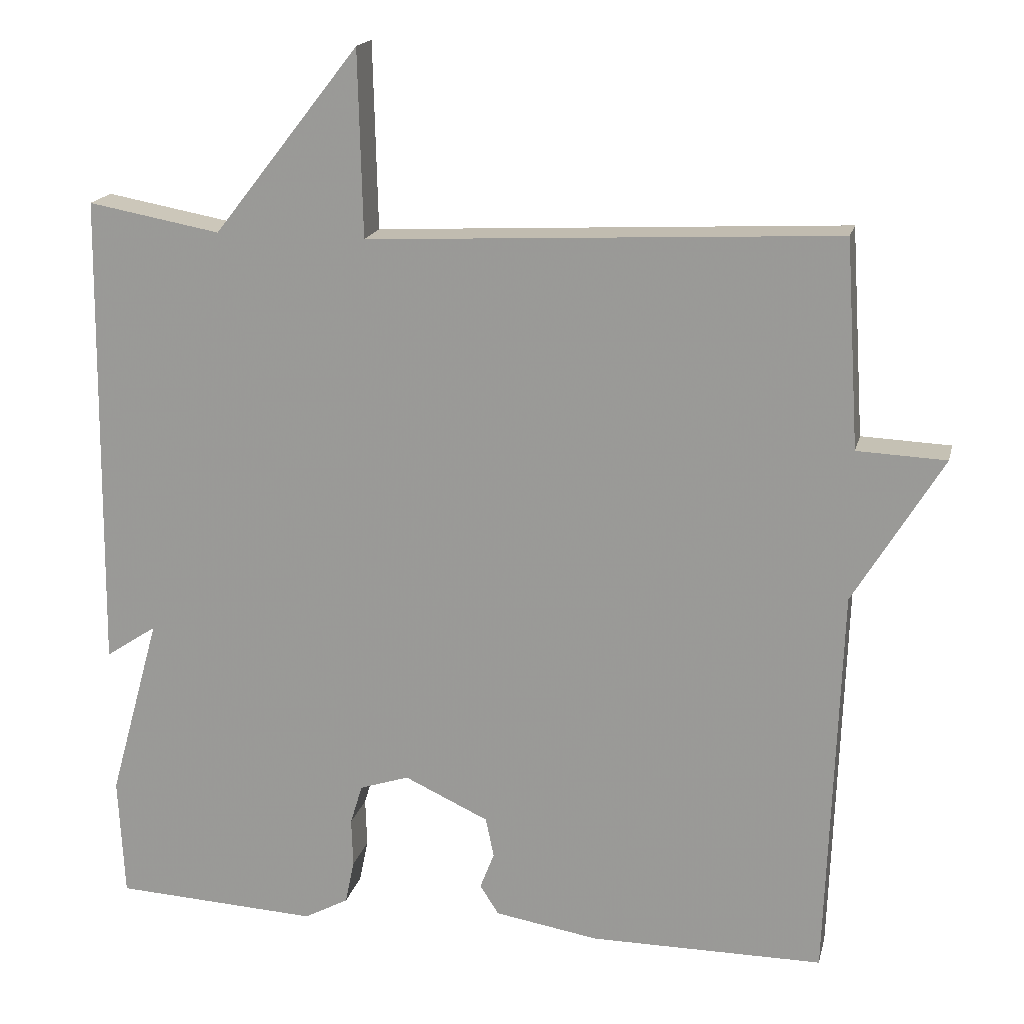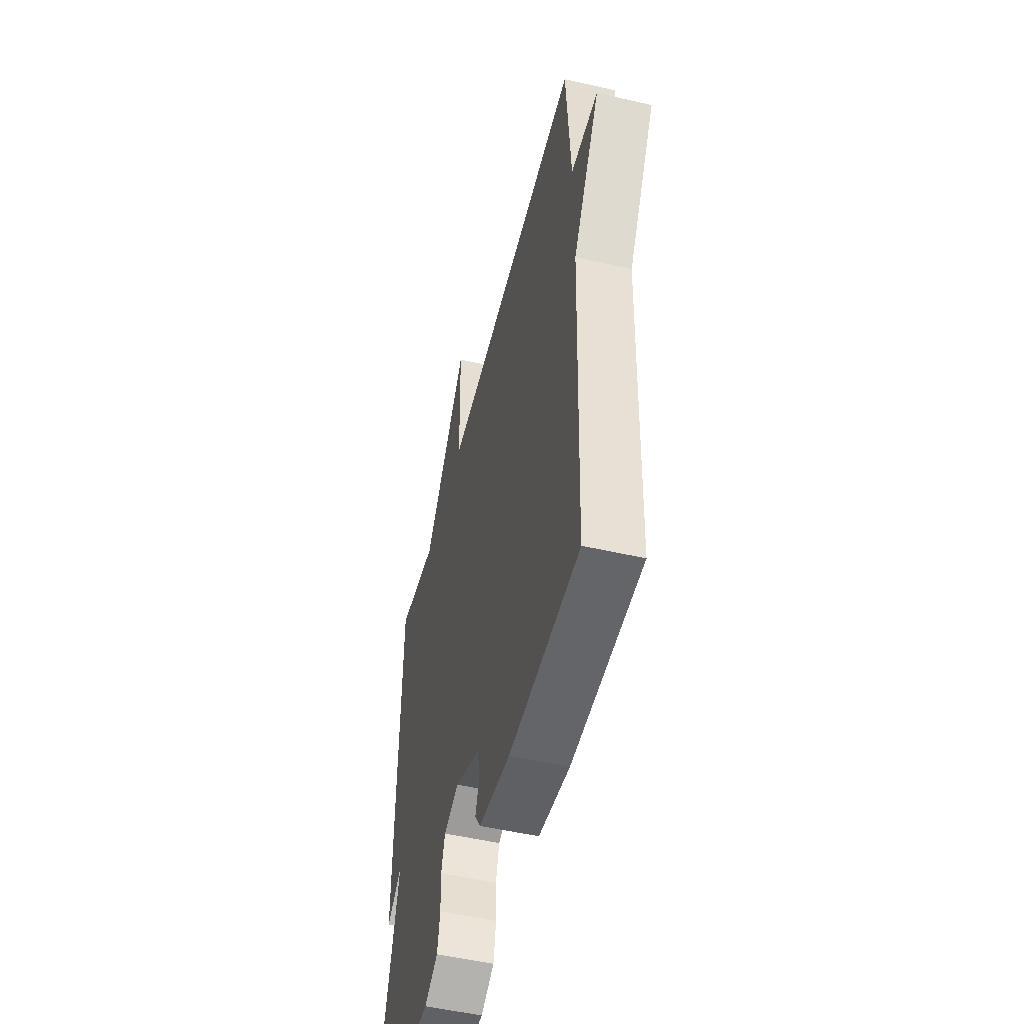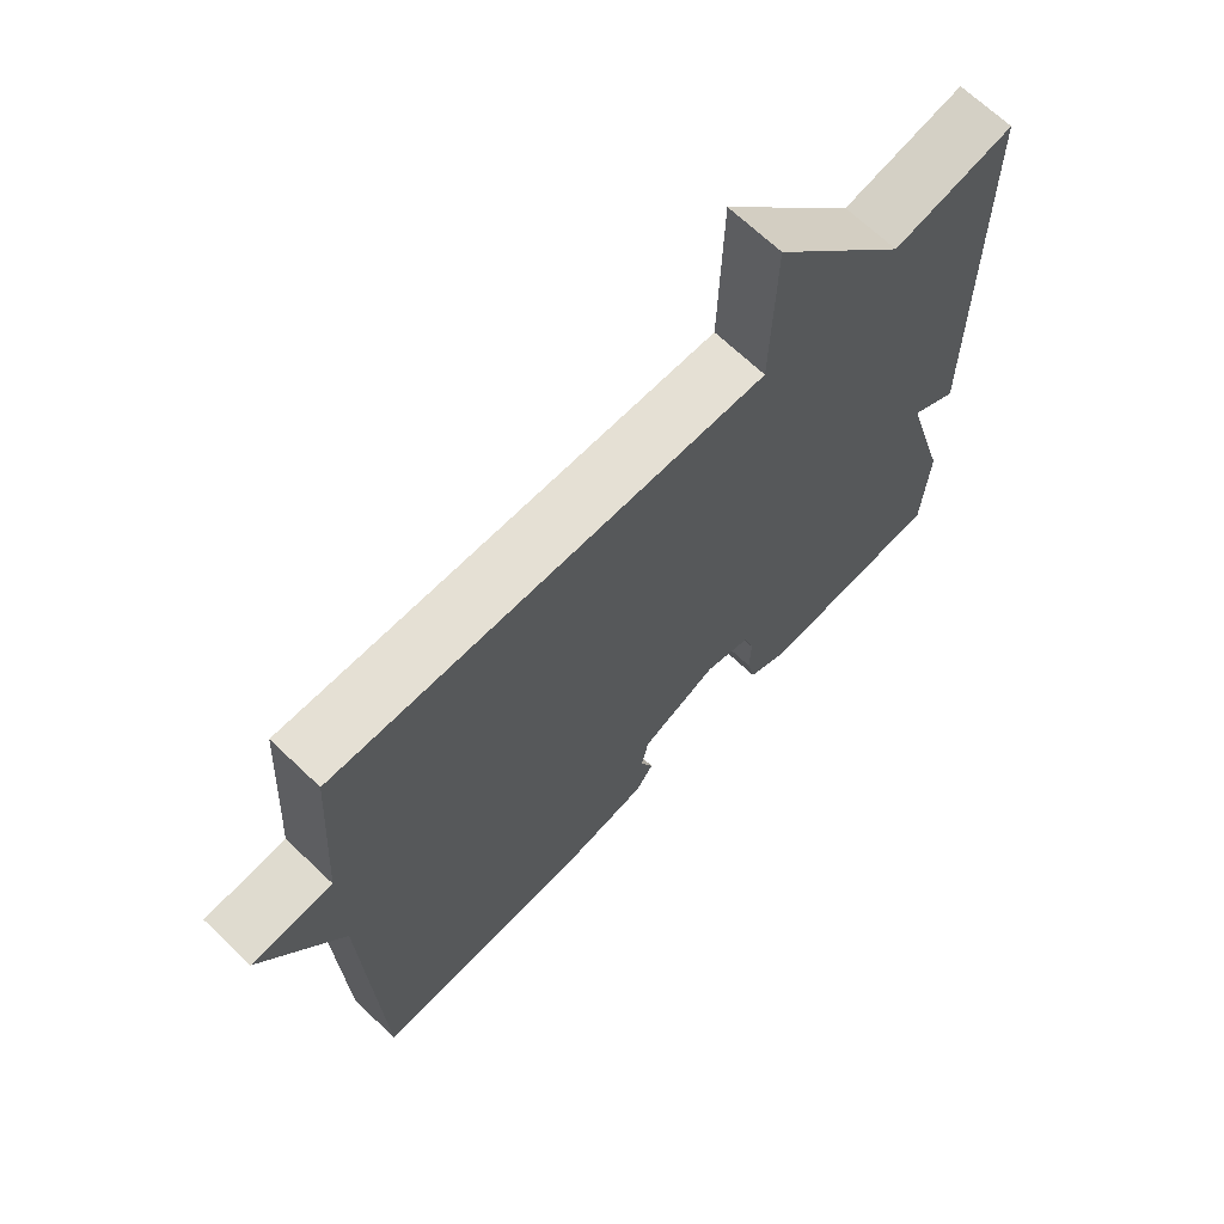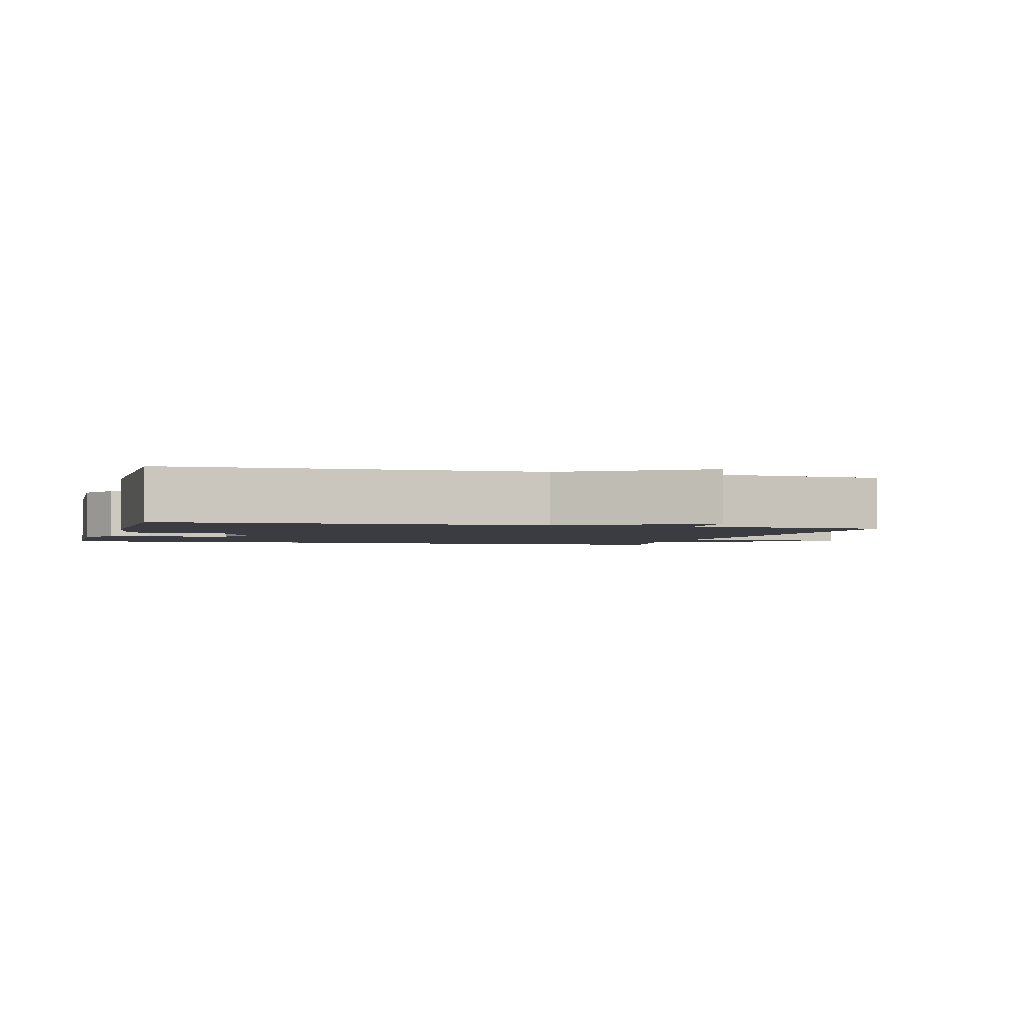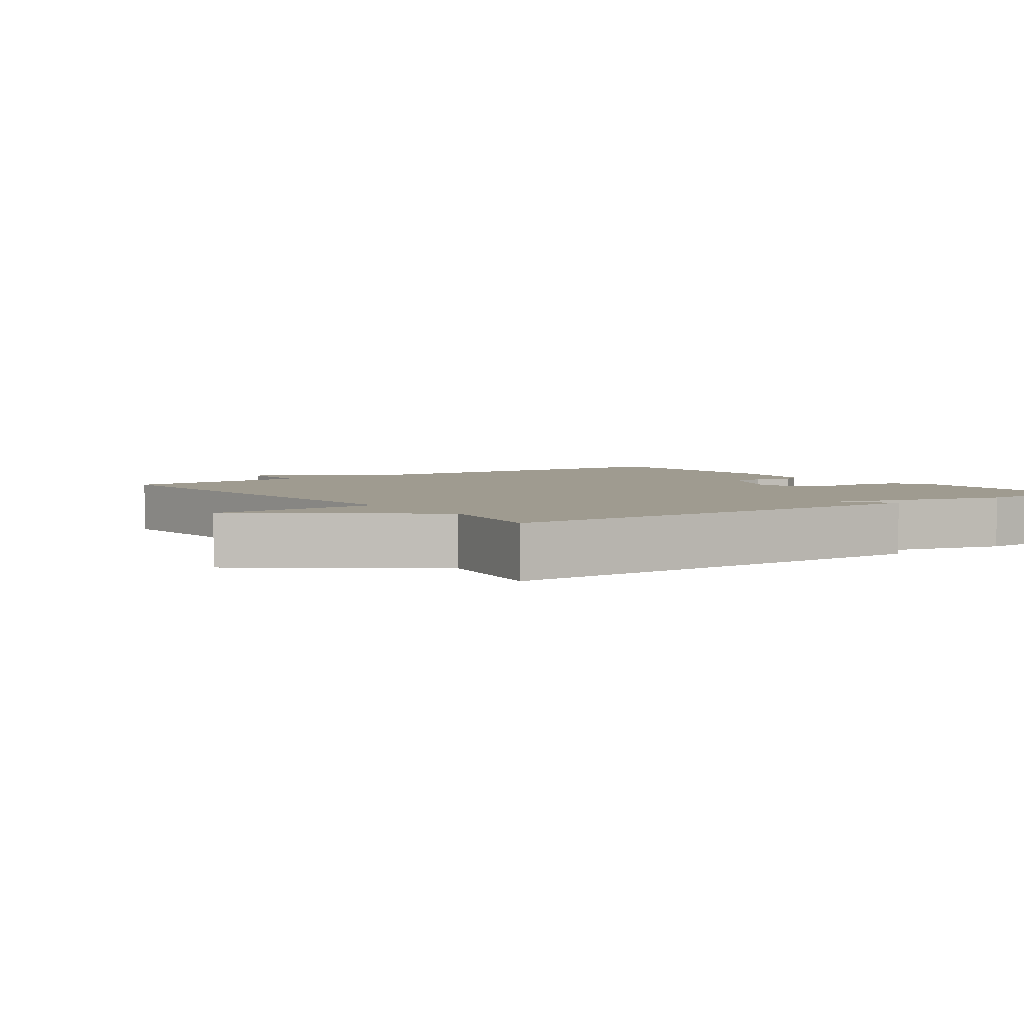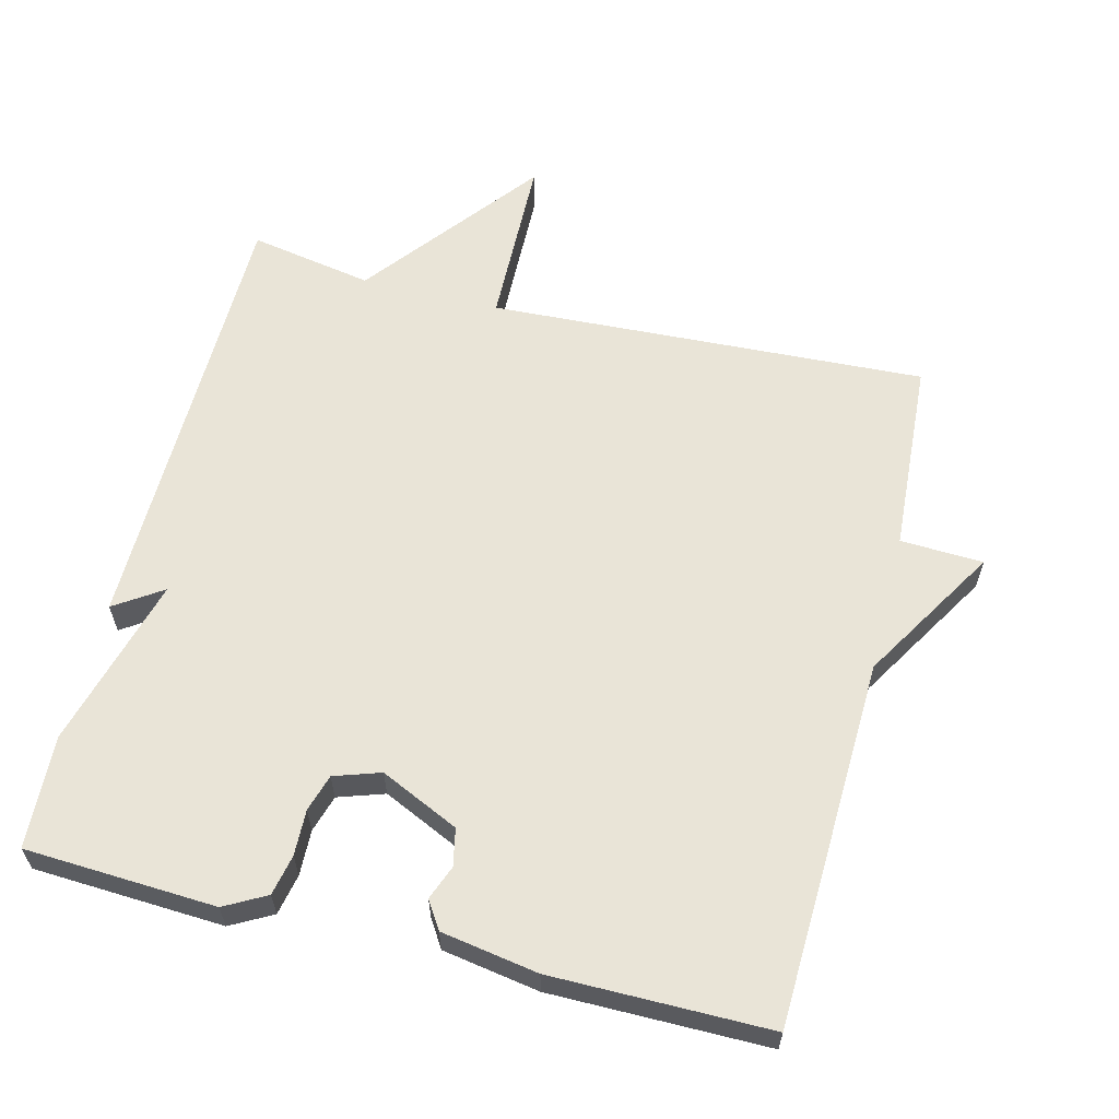
<metadata>
{"format":"obj","ext":"obj","renderer":"f3d","projection":"perspective","resolution":1024,"background":"white","views":[{"elev":17.6,"azim":-167.0,"up":"+Z"},{"elev":-51.6,"azim":-104.0,"up":"+Z"},{"elev":68.1,"azim":-46.3,"up":"+Z"},{"elev":-2.2,"azim":-105.7,"up":"+Y"},{"elev":4.0,"azim":53.9,"up":"+Y"},{"elev":61.0,"azim":-165.9,"up":"+Y"}]}
</metadata>
<code>
v -0.5 0.07 0.5
v 0.124 0.07 0.468
v 0.13 0.07 0.715
v 0.324 0.07 0.468
v 0.5 0.07 0.5
v 0.508 0.07 -0.139
v 0.44 0.07 -0.094
v 0.508 0.07 -0.339
v 0.5 0.07 -0.5
v 0.228 0.07 -0.514
v 0.169 0.07 -0.482
v 0.157 0.07 -0.424
v 0.159 0.07 -0.359
v 0.143 0.07 -0.306
v 0.077 0.07 -0.284
v -0.035 0.07 -0.336
v -0.046 0.07 -0.389
v -0.027 0.07 -0.438
v -0.052 0.07 -0.477
v -0.19 0.07 -0.5
v -0.5 0.07 -0.5
v -0.518 0.07 0.025
v -0.636 0.07 0.22
v -0.518 0.07 0.225
v -0.5 0 0.5
v 0.124 0 0.468
v 0.13 0 0.715
v 0.324 0 0.468
v 0.5 0 0.5
v 0.508 0 -0.139
v 0.44 0 -0.094
v 0.508 0 -0.339
v 0.5 0 -0.5
v 0.228 0 -0.514
v 0.169 0 -0.482
v 0.157 0 -0.424
v 0.159 0 -0.359
v 0.143 0 -0.306
v 0.077 0 -0.284
v -0.035 0 -0.336
v -0.046 0 -0.389
v -0.027 0 -0.438
v -0.052 0 -0.477
v -0.19 0 -0.5
v -0.5 0 -0.5
v -0.518 0 0.025
v -0.636 0 0.22
v -0.518 0 0.225
f 22 23 24
f 22 24 1
f 21 22 1
f 20 21 1
f 19 20 1
f 18 19 1
f 17 18 1
f 16 17 1 2
f 15 16 2
f 14 15 2
f 2 3 4
f 14 2 4
f 13 14 4
f 11 12 13
f 10 11 13
f 9 10 13
f 8 9 13
f 7 8 13
f 7 13 4 5
f 5 6 7
f 48 47 46
f 25 48 46
f 25 46 45
f 25 45 44
f 25 44 43
f 25 43 42
f 25 42 41
f 26 25 41 40
f 26 40 39
f 26 39 38
f 28 27 26
f 28 26 38
f 28 38 37
f 37 36 35
f 37 35 34
f 37 34 33
f 37 33 32
f 37 32 31
f 29 28 37 31
f 31 30 29
f 1 25 26 2
f 2 26 27 3
f 3 27 28 4
f 4 28 29 5
f 5 29 30 6
f 6 30 31 7
f 7 31 32 8
f 8 32 33 9
f 9 33 34 10
f 10 34 35 11
f 11 35 36 12
f 12 36 37 13
f 13 37 38 14
f 14 38 39 15
f 15 39 40 16
f 16 40 41 17
f 17 41 42 18
f 18 42 43 19
f 19 43 44 20
f 20 44 45 21
f 21 45 46 22
f 22 46 47 23
f 23 47 48 24
f 24 48 25 1

</code>
